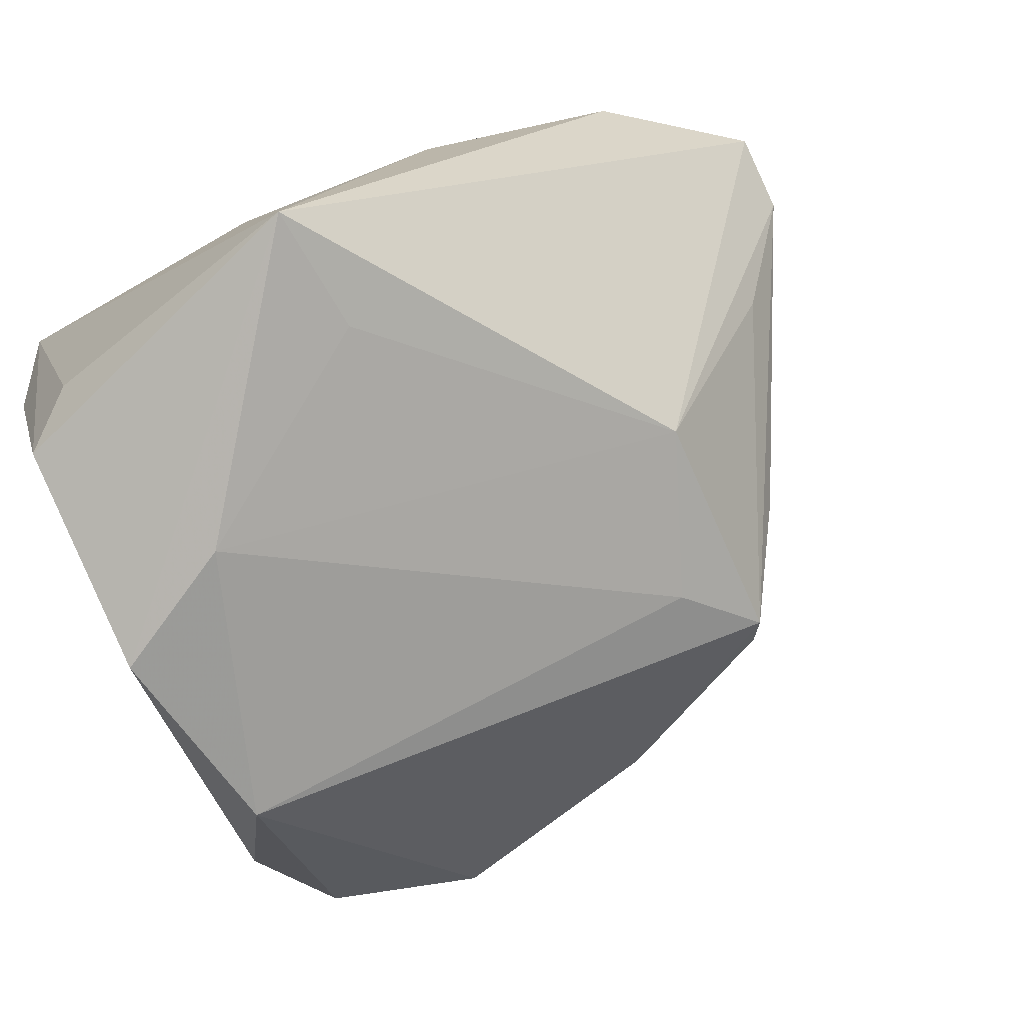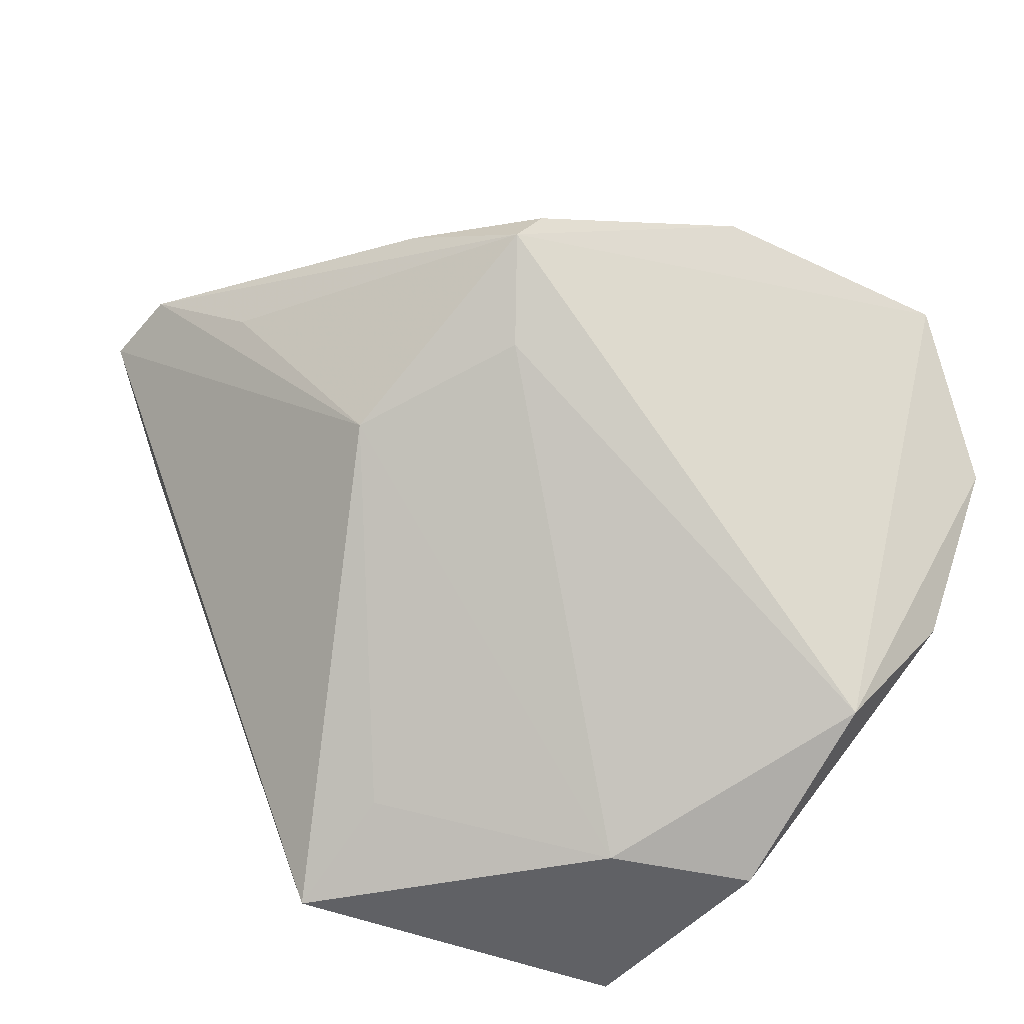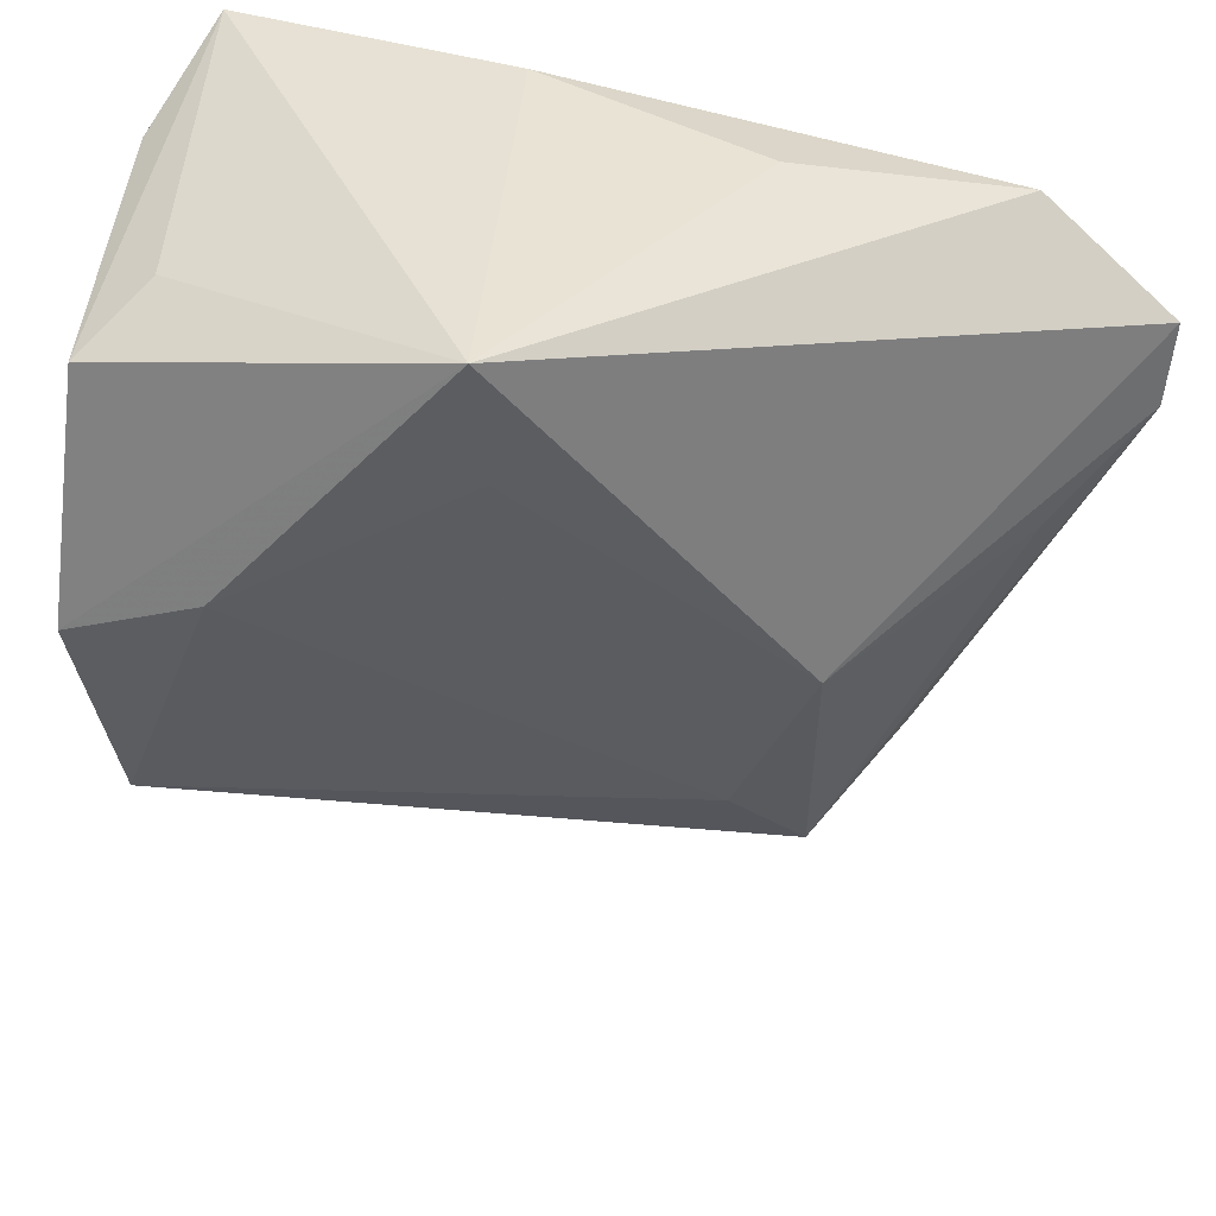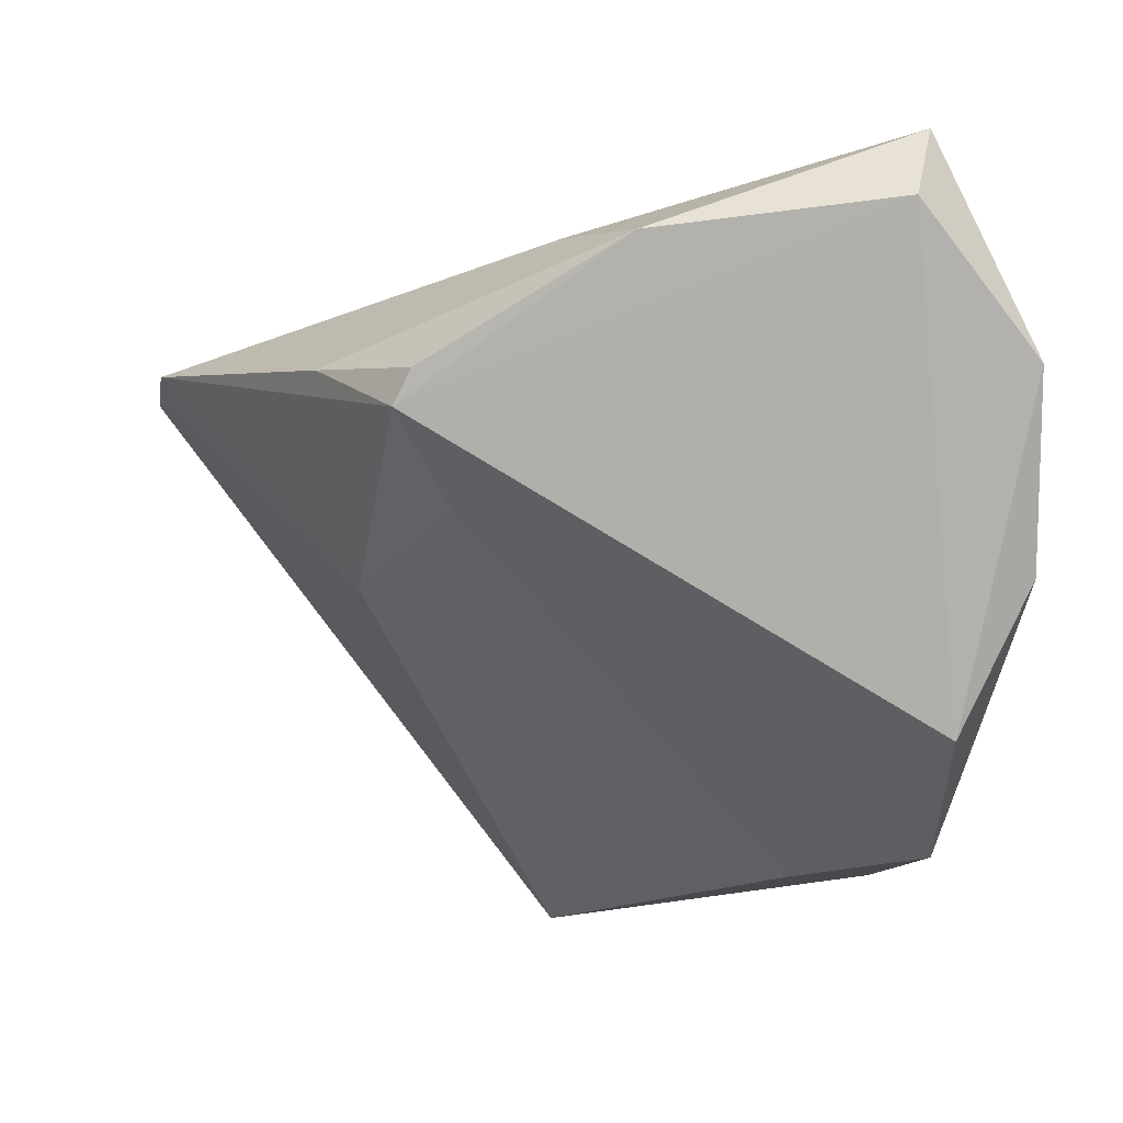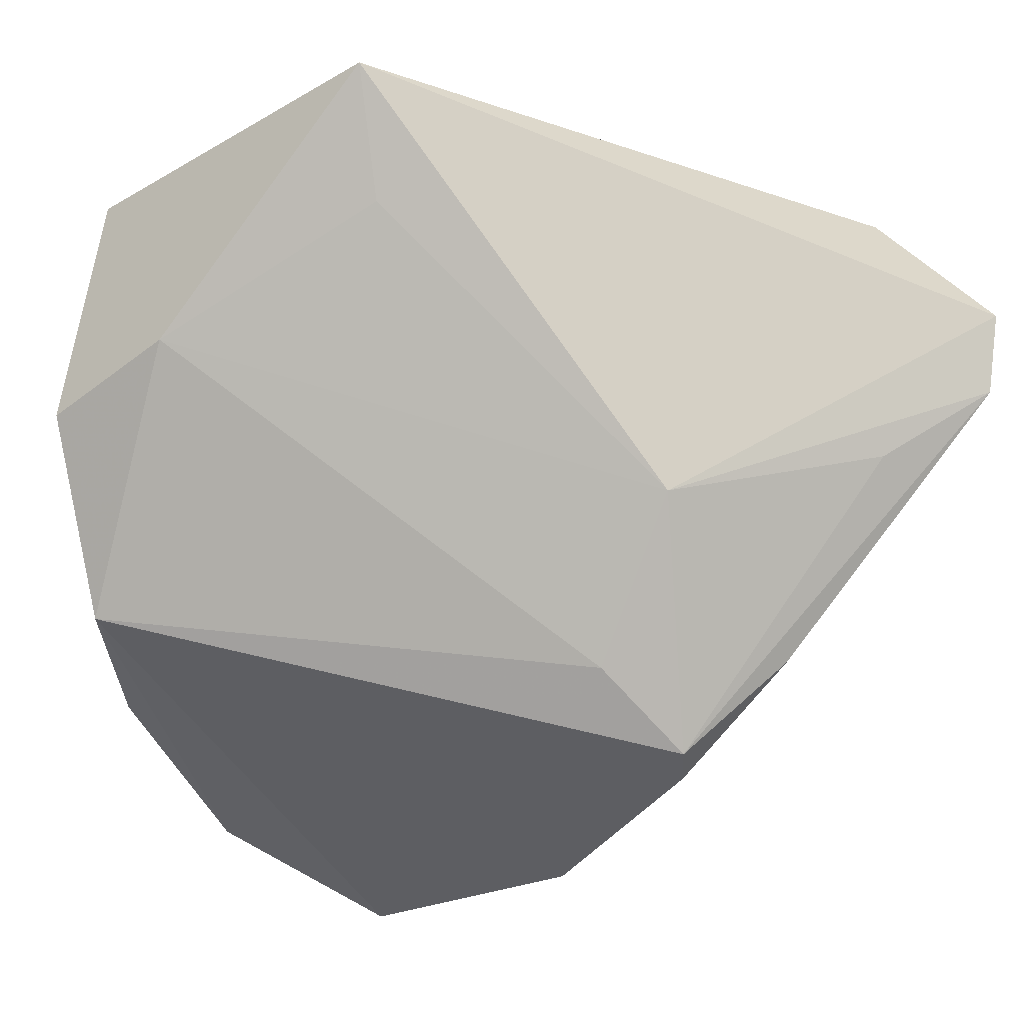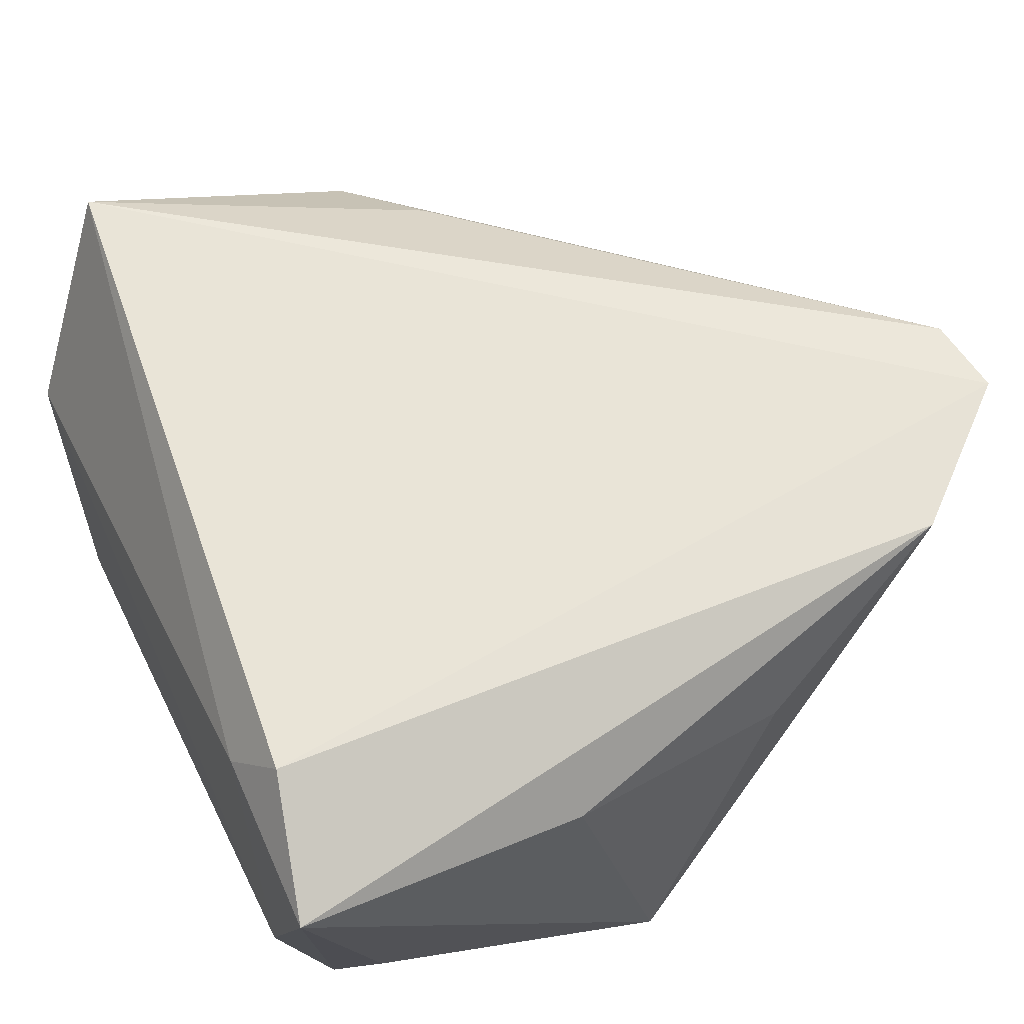
<metadata>
{"format":"obj","ext":"obj","renderer":"f3d","projection":"perspective","resolution":1024,"background":"white","views":[{"elev":-77.5,"azim":-151.3,"up":"+Z"},{"elev":-65.7,"azim":-36.7,"up":"+Z"},{"elev":40.3,"azim":-162.6,"up":"+Y"},{"elev":-25.7,"azim":-5.7,"up":"+Z"},{"elev":-8.3,"azim":-148.9,"up":"+Y"},{"elev":61.2,"azim":154.3,"up":"+Z"}]}
</metadata>
<code>
v -0.03632 -0.00816 -0.01161
v 0.03244 0.002915 -0.03823
v 0.03509 0.01911 0.01844
v 0.02993 -0.02133 -0.0332
v 0.02594 0.03462 -0.0224
v 0.03103 0.02985 -0.03145
v -0.06292 0.01629 0.02505
v 0.0164 0.01035 -0.03873
v -0.03198 -0.04054 -8.882e-05
v -0.01576 -0.04036 0.01739
v 0.03142 0.02492 0.02505
v 0.03557 0.03956 0.01699
v -0.0424 -0.02676 0.006856
v 0.02039 -0.05723 0.01434
v 0.002026 0.04023 0.01382
v -0.009102 0.0407 -0.03505
v -0.05308 -0.002229 0.01202
v -0.03388 -0.03787 -0.003559
v 0.02309 -0.05431 0.02505
v -0.04761 0.02943 0.02433
v 0.0359 -0.04615 0.001045
v -0.02466 0.03707 0.009644
v -0.009247 0.02511 -0.0315
v -0.02684 -0.02803 -0.01047
v -0.06229 0.006629 0.02389
v -0.008914 -0.05191 0.01157
v 0.03772 0.03366 0.0004752
v 0.03772 -0.03078 -0.01732
f 7 19 11
f 20 11 12
f 7 11 20
f 20 16 7
f 20 22 16
f 3 11 19
f 19 21 3
f 12 11 3
f 4 18 24
f 14 21 19
f 4 21 14
f 14 18 4
f 5 16 12
f 12 6 5
f 5 6 16
f 16 6 2
f 15 20 12
f 22 20 15
f 12 16 15
f 16 22 15
f 25 19 7
f 25 10 19
f 25 17 18
f 18 14 26
f 10 25 26
f 19 10 26
f 26 14 19
f 8 2 4
f 16 2 8
f 8 23 16
f 4 24 8
f 28 21 4
f 4 2 28
f 1 24 18
f 18 17 1
f 16 23 1
f 7 16 1
f 1 8 24
f 23 8 1
f 1 25 7
f 17 25 1
f 13 25 18
f 13 26 25
f 21 28 27
f 12 3 27
f 27 3 21
f 27 6 12
f 27 2 6
f 27 28 2
f 18 26 9
f 9 13 18
f 26 13 9

</code>
